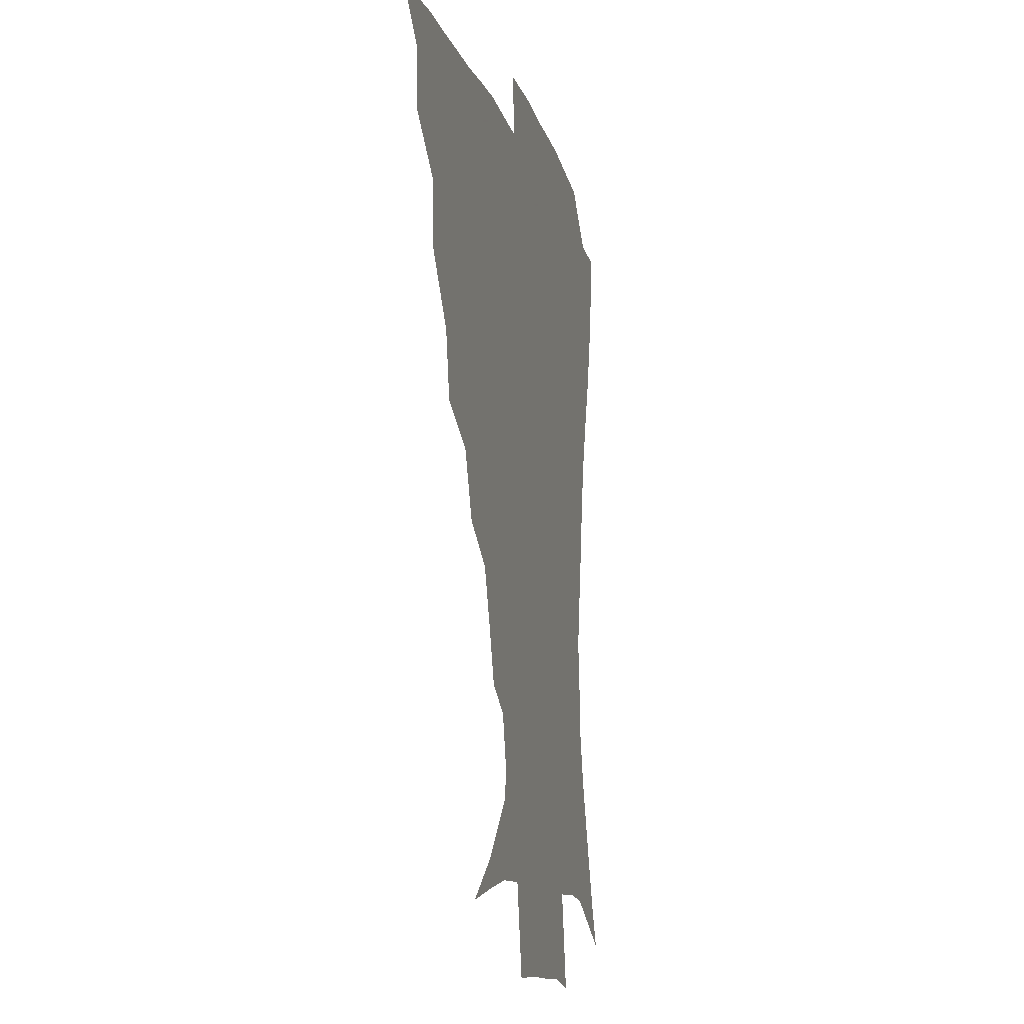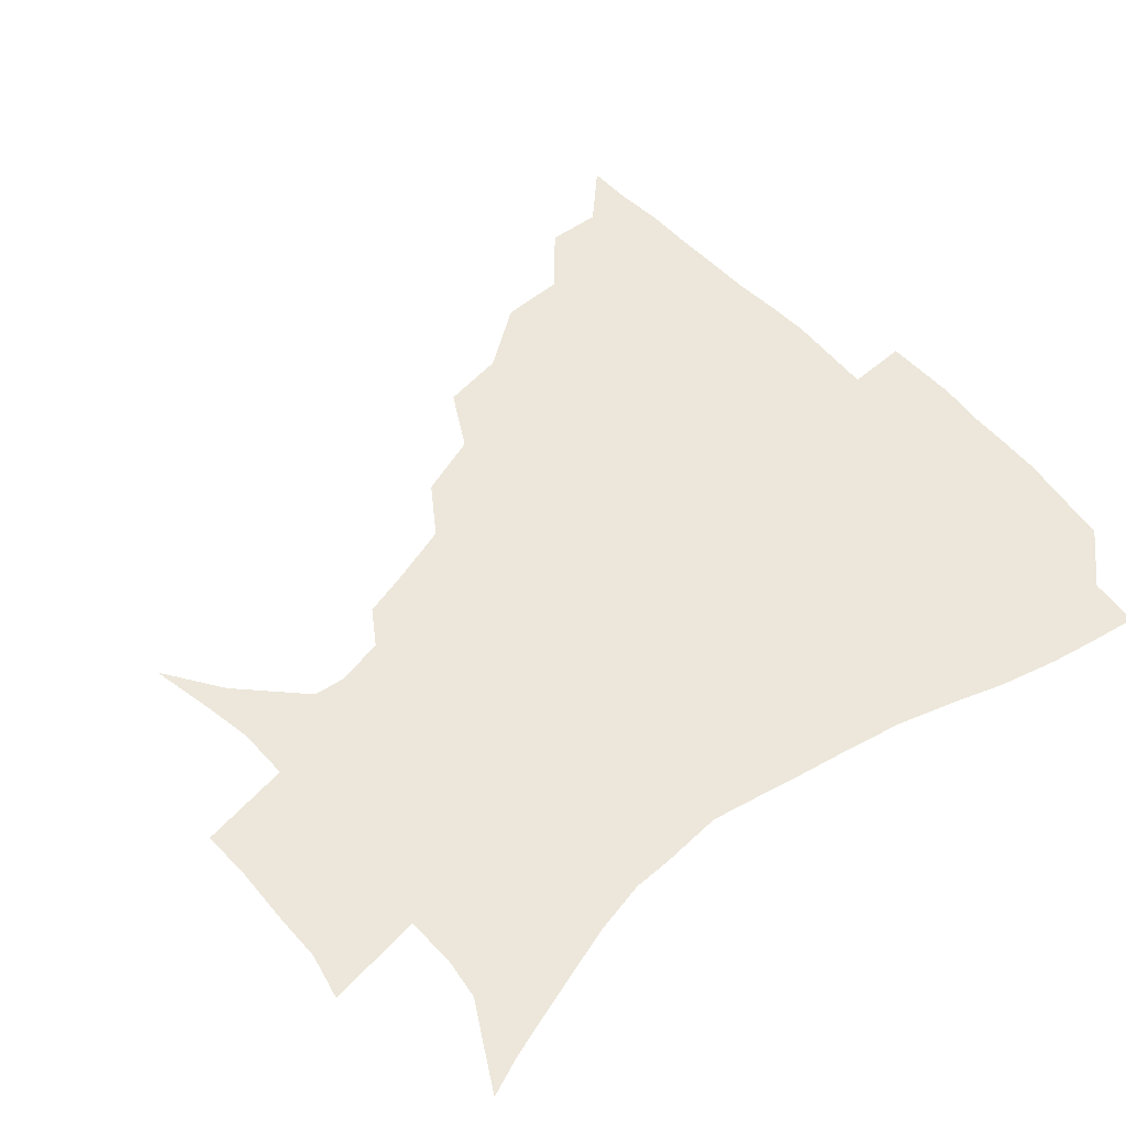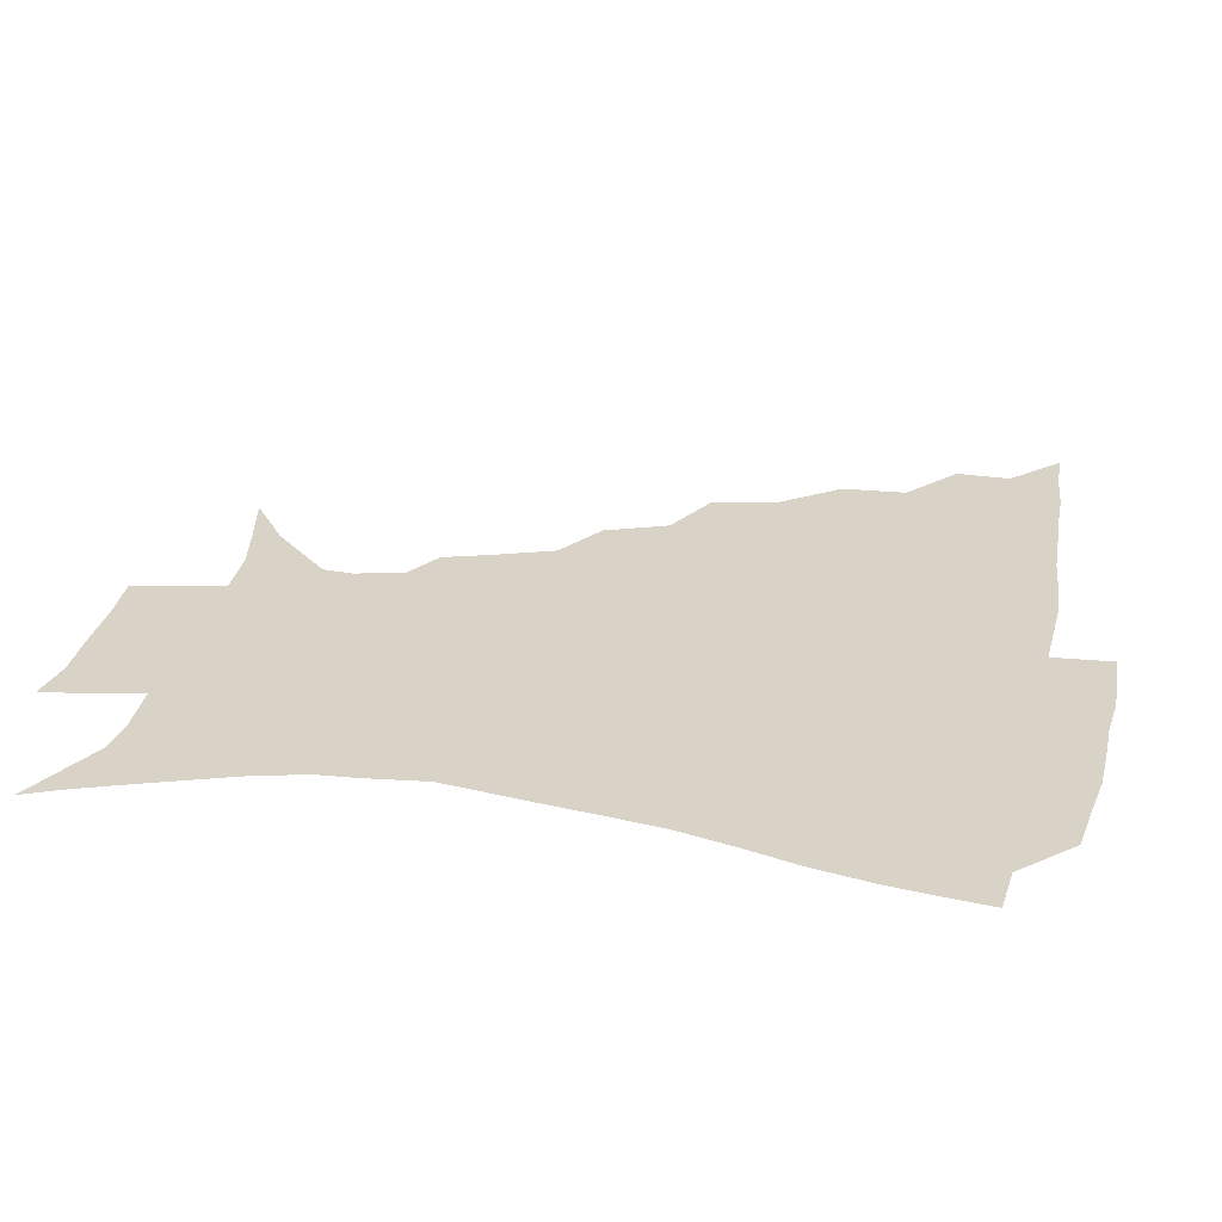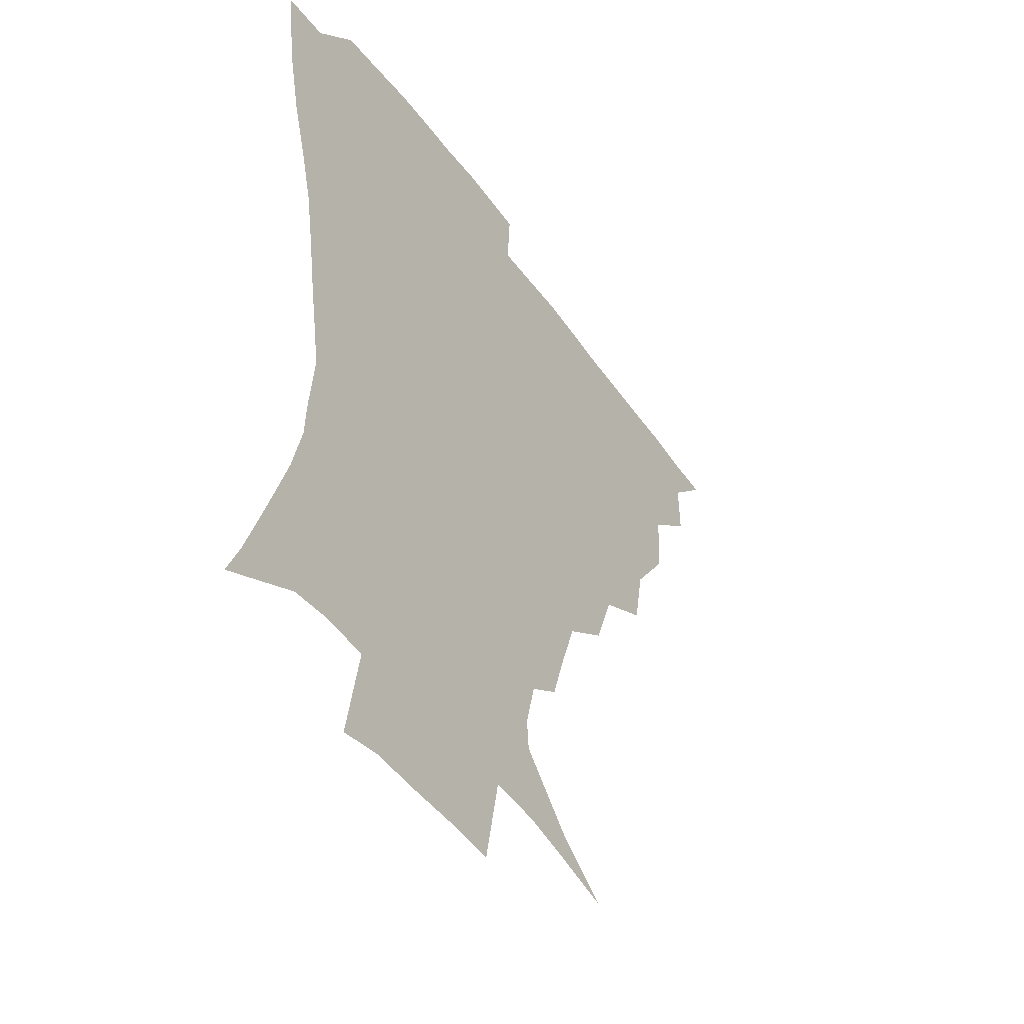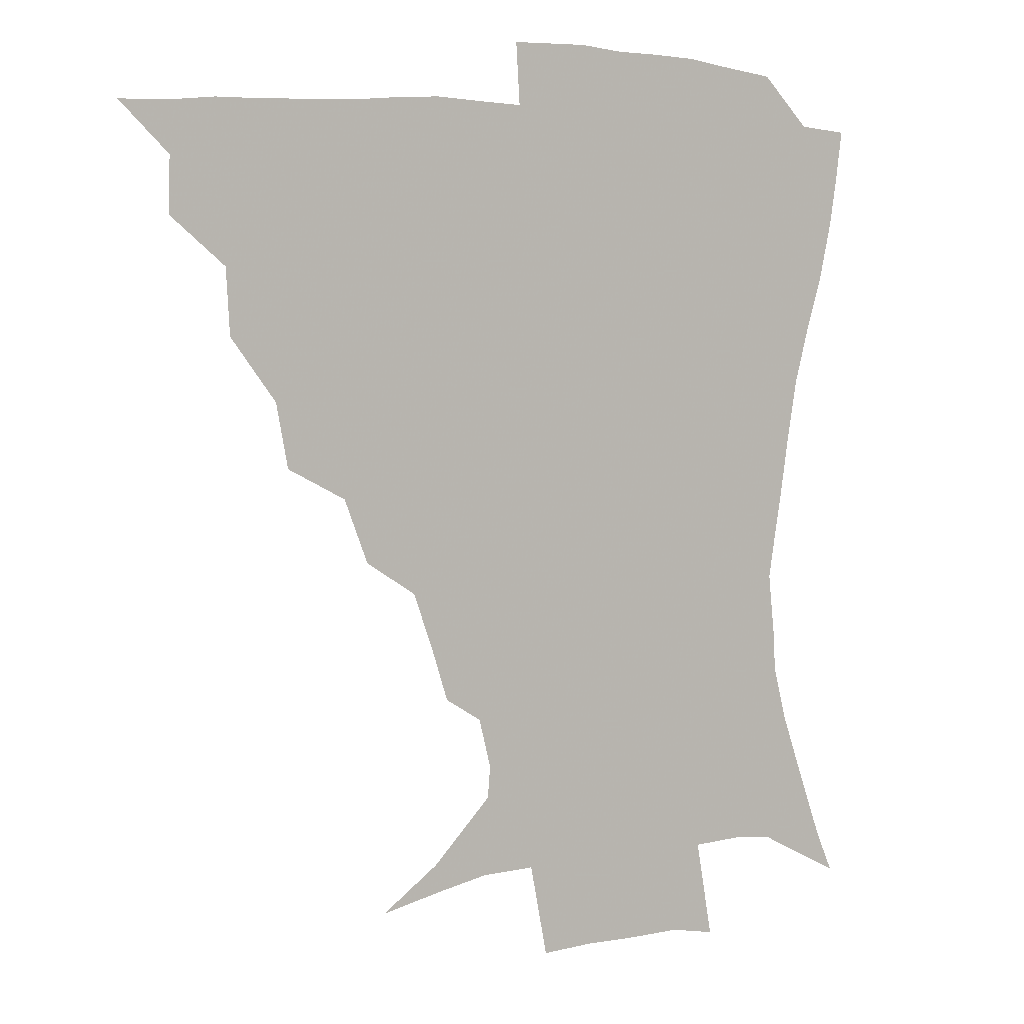
<metadata>
{"format":"obj","ext":"obj","renderer":"f3d","projection":"perspective","resolution":1024,"background":"white","views":[{"elev":-11.8,"azim":-76.7,"up":"+Y"},{"elev":51.9,"azim":50.4,"up":"+Z"},{"elev":28.1,"azim":101.4,"up":"+Z"},{"elev":-45.6,"azim":122.9,"up":"+Y"},{"elev":5.5,"azim":-31.2,"up":"+Y"}]}
</metadata>
<code>
v 435.7 389.8 0
v 451.4 356.3 0
v 451.9 374.1 0
v 451.3 390.1 0
v 470.8 320 0
v 469.6 341.1 0
v 468.8 359 0
v 467.6 374.9 0
v 466.9 391.6 0
v 489.8 279 0
v 485.9 299.7 0
v 487.7 328 0
v 486.1 345 0
v 484.3 360.5 0
v 483 376.1 0
v 482.4 391.7 0
v 517.1 248.3 0
v 509.3 268.8 0
v 505.3 292.2 0
v 505 316.3 0
v 502.6 331.3 0
v 501.1 346.6 0
v 499.8 361.6 0
v 498.9 376.5 0
v 497.7 392.1 0
v 545.9 202 0
v 540.8 218 0
v 534 237.2 0
v 527.1 260.8 0
v 522.7 282.4 0
v 520.1 300.5 0
v 519.1 319.4 0
v 517.4 333.6 0
v 515.8 347.8 0
v 514.7 362.4 0
v 513.8 377.2 0
v 512.9 392.5 0
v 522.5 134.6 0
v 541.5 148 0
v 561.2 168.2 0
v 562 178.4 0
v 558.1 194.3 0
v 552.8 212.1 0
v 547.8 231.4 0
v 542.8 247.2 0
v 538.6 271.5 0
v 535.8 287.7 0
v 534 304.4 0
v 533 320.7 0
v 531.9 334.8 0
v 530.3 348.6 0
v 529.5 362.9 0
v 528.9 377.8 0
v 528 393.8 0
v 542.9 139.1 0
v 560.9 156.4 0
v 569.1 171 0
v 568.4 187 0
v 565 207.1 0
v 561.1 223.5 0
v 556.8 236.8 0
v 553.7 258 0
v 550.6 274.9 0
v 548.9 292 0
v 548 308.2 0
v 547.2 322.4 0
v 546.6 335.7 0
v 546 349.4 0
v 544.3 363.5 0
v 544.3 377.8 0
v 543 394.6 0
v 560 142.4 0
v 575.1 161.9 0
v 577.7 177.2 0
v 575.9 195.4 0
v 574.1 214 0
v 570.4 229 0
v 567.5 244.9 0
v 565.4 264.3 0
v 563.4 280.1 0
v 562.3 294.9 0
v 561.5 308.9 0
v 560.5 322.1 0
v 561.8 337.9 0
v 560.8 350.1 0
v 560.7 363.3 0
v 559.2 378.1 0
v 558.4 393.7 0
v 577.9 142.7 0
v 586.4 166.4 0
v 586.7 184.5 0
v 584.4 198.9 0
v 584.1 217.2 0
v 580 234.1 0
v 579 248.5 0
v 576.9 268.9 0
v 575.9 281 0
v 575.2 296.2 0
v 575.6 311.6 0
v 574.8 324 0
v 575 337.2 0
v 574.6 350.2 0
v 574.5 363.5 0
v 574 377.1 0
v 573.3 393 0
v 572 412.9 0
v 583.7 112.7 0
v 592.7 148 0
v 596.6 167.1 0
v 595.8 185.5 0
v 595.8 190.3 0
v 592.4 220.3 0
v 590.8 232.9 0
v 589.5 254.1 0
v 588.9 269.1 0
v 588.6 284.2 0
v 588.4 297.9 0
v 588.8 312.4 0
v 589.1 325.6 0
v 588.8 337.4 0
v 589.1 350.6 0
v 588.7 363.8 0
v 587.9 378.1 0
v 586.7 394.5 0
v 584.5 413.1 0
v 600.9 113.5 0
v 605.2 147.5 0
v 607.2 169.5 0
v 606 186.1 0
v 605.1 206 0
v 602.5 223.3 0
v 602.6 237.1 0
v 600.7 254.2 0
v 600.8 269.9 0
v 601 283.7 0
v 601.2 296.5 0
v 601.7 311.6 0
v 602.1 324.7 0
v 602.9 337.9 0
v 603 350.6 0
v 603 363.7 0
v 602.1 378.4 0
v 600.8 394.2 0
v 597.6 413.3 0
v 618.8 113.1 0
v 617.9 147.2 0
v 617.2 170.6 0
v 616.7 189.8 0
v 614.8 206.9 0
v 613.4 221.8 0
v 612.4 239.9 0
v 612.6 253.5 0
v 612.3 269.6 0
v 613.1 283.7 0
v 613.9 298.1 0
v 614.8 311.8 0
v 615.8 325.5 0
v 616.5 338 0
v 617 350.6 0
v 617.1 363.9 0
v 616.6 377.9 0
v 615.7 392.5 0
v 611.9 411.8 0
v 636.2 113.3 0
v 632 142.9 0
v 628 169.3 0
v 626.9 189.2 0
v 624.3 207.1 0
v 623.6 224.6 0
v 623.6 237.2 0
v 623.3 254.1 0
v 623.8 268.7 0
v 624.9 283.7 0
v 626.2 296.7 0
v 627.4 311.3 0
v 628.6 324.9 0
v 629.7 337.1 0
v 631.5 350.7 0
v 632.2 363.4 0
v 631.4 377.3 0
v 630.3 391.9 0
v 626.1 411.5 0
v 651.4 110.2 0
v 645.8 142 0
v 639.7 167.1 0
v 636.3 190.5 0
v 635 205.6 0
v 634.2 220.8 0
v 633.9 235.6 0
v 634.1 250.9 0
v 635 265 0
v 636.4 280.3 0
v 637.8 295.3 0
v 639.4 311.9 0
v 641.3 323.6 0
v 642.7 335.5 0
v 645 350.7 0
v 646 363.2 0
v 646.1 376.3 0
v 645.8 389.7 0
v 640.6 410.8 0
v 662.7 142.6 0
v 653 164.2 0
v 647.7 185.1 0
v 645.1 202.5 0
v 643.7 219.1 0
v 643.8 233.1 0
v 644.4 247.4 0
v 645.9 260.3 0
v 646.9 277.9 0
v 648.8 294.4 0
v 651.1 308.2 0
v 653.6 322.5 0
v 655.9 335.6 0
v 657.9 349.5 0
v 659.4 362.6 0
v 660.1 375.9 0
v 659.7 389.8 0
v 656.3 408.5 0
v 676.2 141 0
v 667.1 159 0
v 659.6 179.7 0
v 657.1 194.7 0
v 653.9 213.2 0
v 653.6 227.9 0
v 654.2 242.5 0
v 655.5 256.8 0
v 657.1 273.1 0
v 659.2 289.5 0
v 662.2 303.3 0
v 665 320.5 0
v 668.3 333.1 0
v 670.8 348.2 0
v 672.9 361.6 0
v 674.4 375.3 0
v 673.9 390.3 0
v 672.4 406.3 0
v 691.4 132.9 0
v 682.1 150.9 0
v 673.6 170.8 0
v 669.4 186.9 0
v 665.1 204.7 0
v 664 218.9 0
v 664.8 232 0
v 665 248.6 0
v 666.4 266.1 0
v 669.3 280.8 0
v 672.4 296.9 0
v 675.6 314.7 0
v 680.3 327.9 0
v 683.4 345.5 0
v 686.8 359.5 0
v 688.7 374.4 0
v 688.6 389.9 0
v 704.3 126.2 0
v 699 138.3 0
v 695.1 148.8 0
v 689.7 164.2 0
v 682.9 183.8 0
v 678.5 201 0
v 677.8 213.6 0
v 675.7 233.9 0
v 677.8 247.9 0
v 680.4 263.6 0
v 683.1 281.8 0
v 686.4 301.6 0
v 691.3 320.1 0
v 696.5 337.4 0
v 700.7 356.8 0
v 703.2 373.2 0
v 705.2 388.4 0
v 721 391 0
f 3 4 1
f 6 7 2
f 2 7 3
f 7 8 3
f 3 8 4
f 8 9 4
f 11 12 5
f 5 12 6
f 12 13 6
f 6 13 7
f 13 14 7
f 7 14 8
f 14 15 8
f 8 15 9
f 15 16 9
f 18 19 10
f 10 19 11
f 19 20 11
f 11 20 12
f 20 21 12
f 12 21 13
f 21 22 13
f 13 22 14
f 22 23 14
f 14 23 15
f 23 24 15
f 15 24 16
f 24 25 16
f 28 29 17
f 17 29 18
f 29 30 18
f 18 30 19
f 30 31 19
f 19 31 20
f 31 32 20
f 20 32 21
f 32 33 21
f 21 33 22
f 33 34 22
f 22 34 23
f 34 35 23
f 23 35 24
f 35 36 24
f 24 36 25
f 36 37 25
f 42 43 26
f 26 43 27
f 43 44 27
f 27 44 28
f 44 45 28
f 28 45 29
f 45 46 29
f 29 46 30
f 46 47 30
f 30 47 31
f 47 48 31
f 31 48 32
f 48 49 32
f 32 49 33
f 49 50 33
f 33 50 34
f 50 51 34
f 34 51 35
f 51 52 35
f 35 52 36
f 52 53 36
f 36 53 37
f 53 54 37
f 38 55 39
f 55 56 39
f 39 56 40
f 56 57 40
f 40 57 41
f 57 58 41
f 41 58 42
f 58 59 42
f 42 59 43
f 59 60 43
f 43 60 44
f 60 61 44
f 44 61 45
f 61 62 45
f 45 62 46
f 62 63 46
f 46 63 47
f 63 64 47
f 47 64 48
f 64 65 48
f 48 65 49
f 65 66 49
f 49 66 50
f 66 67 50
f 50 67 51
f 67 68 51
f 51 68 52
f 68 69 52
f 52 69 53
f 69 70 53
f 53 70 54
f 70 71 54
f 55 72 56
f 72 73 56
f 56 73 57
f 73 74 57
f 57 74 58
f 74 75 58
f 58 75 59
f 75 76 59
f 59 76 60
f 76 77 60
f 60 77 61
f 77 78 61
f 61 78 62
f 78 79 62
f 62 79 63
f 79 80 63
f 63 80 64
f 80 81 64
f 64 81 65
f 81 82 65
f 65 82 66
f 82 83 66
f 66 83 67
f 83 84 67
f 67 84 68
f 84 85 68
f 68 85 69
f 85 86 69
f 69 86 70
f 86 87 70
f 70 87 71
f 87 88 71
f 72 89 73
f 89 90 73
f 73 90 74
f 90 91 74
f 74 91 75
f 91 92 75
f 75 92 76
f 92 93 76
f 76 93 77
f 93 94 77
f 77 94 78
f 94 95 78
f 78 95 79
f 95 96 79
f 79 96 80
f 96 97 80
f 80 97 81
f 97 98 81
f 81 98 82
f 98 99 82
f 82 99 83
f 99 100 83
f 83 100 84
f 100 101 84
f 84 101 85
f 101 102 85
f 85 102 86
f 102 103 86
f 86 103 87
f 103 104 87
f 87 104 88
f 104 105 88
f 107 108 89
f 89 108 90
f 108 109 90
f 90 109 91
f 109 110 91
f 91 110 92
f 110 111 92
f 92 111 93
f 111 112 93
f 93 112 94
f 112 113 94
f 94 113 95
f 113 114 95
f 95 114 96
f 114 115 96
f 96 115 97
f 115 116 97
f 97 116 98
f 116 117 98
f 98 117 99
f 117 118 99
f 99 118 100
f 118 119 100
f 100 119 101
f 119 120 101
f 101 120 102
f 120 121 102
f 102 121 103
f 121 122 103
f 103 122 104
f 122 123 104
f 104 123 105
f 123 124 105
f 105 124 106
f 124 125 106
f 107 126 108
f 126 127 108
f 108 127 109
f 127 128 109
f 109 128 110
f 128 129 110
f 110 129 111
f 129 130 111
f 111 130 112
f 130 131 112
f 112 131 113
f 131 132 113
f 113 132 114
f 132 133 114
f 114 133 115
f 133 134 115
f 115 134 116
f 134 135 116
f 116 135 117
f 135 136 117
f 117 136 118
f 136 137 118
f 118 137 119
f 137 138 119
f 119 138 120
f 138 139 120
f 120 139 121
f 139 140 121
f 121 140 122
f 140 141 122
f 122 141 123
f 141 142 123
f 123 142 124
f 142 143 124
f 124 143 125
f 143 144 125
f 126 145 127
f 145 146 127
f 127 146 128
f 146 147 128
f 128 147 129
f 147 148 129
f 129 148 130
f 148 149 130
f 130 149 131
f 149 150 131
f 131 150 132
f 150 151 132
f 132 151 133
f 151 152 133
f 133 152 134
f 152 153 134
f 134 153 135
f 153 154 135
f 135 154 136
f 154 155 136
f 136 155 137
f 155 156 137
f 137 156 138
f 156 157 138
f 138 157 139
f 157 158 139
f 139 158 140
f 158 159 140
f 140 159 141
f 159 160 141
f 141 160 142
f 160 161 142
f 142 161 143
f 161 162 143
f 143 162 144
f 162 163 144
f 145 164 146
f 164 165 146
f 146 165 147
f 165 166 147
f 147 166 148
f 166 167 148
f 148 167 149
f 167 168 149
f 149 168 150
f 168 169 150
f 150 169 151
f 169 170 151
f 151 170 152
f 170 171 152
f 152 171 153
f 171 172 153
f 153 172 154
f 172 173 154
f 154 173 155
f 173 174 155
f 155 174 156
f 174 175 156
f 156 175 157
f 175 176 157
f 157 176 158
f 176 177 158
f 158 177 159
f 177 178 159
f 159 178 160
f 178 179 160
f 160 179 161
f 179 180 161
f 161 180 162
f 180 181 162
f 162 181 163
f 181 182 163
f 164 183 165
f 183 184 165
f 165 184 166
f 184 185 166
f 166 185 167
f 185 186 167
f 167 186 168
f 186 187 168
f 168 187 169
f 187 188 169
f 169 188 170
f 188 189 170
f 170 189 171
f 189 190 171
f 171 190 172
f 190 191 172
f 172 191 173
f 191 192 173
f 173 192 174
f 192 193 174
f 174 193 175
f 193 194 175
f 175 194 176
f 194 195 176
f 176 195 177
f 195 196 177
f 177 196 178
f 196 197 178
f 178 197 179
f 197 198 179
f 179 198 180
f 198 199 180
f 180 199 181
f 199 200 181
f 181 200 182
f 200 201 182
f 184 202 185
f 202 203 185
f 185 203 186
f 203 204 186
f 186 204 187
f 204 205 187
f 187 205 188
f 205 206 188
f 188 206 189
f 206 207 189
f 189 207 190
f 207 208 190
f 190 208 191
f 208 209 191
f 191 209 192
f 209 210 192
f 192 210 193
f 210 211 193
f 193 211 194
f 211 212 194
f 194 212 195
f 212 213 195
f 195 213 196
f 213 214 196
f 196 214 197
f 214 215 197
f 197 215 198
f 215 216 198
f 198 216 199
f 216 217 199
f 199 217 200
f 217 218 200
f 200 218 201
f 218 219 201
f 202 220 203
f 220 221 203
f 203 221 204
f 221 222 204
f 204 222 205
f 222 223 205
f 205 223 206
f 223 224 206
f 206 224 207
f 224 225 207
f 207 225 208
f 225 226 208
f 208 226 209
f 226 227 209
f 209 227 210
f 227 228 210
f 210 228 211
f 228 229 211
f 211 229 212
f 229 230 212
f 212 230 213
f 230 231 213
f 213 231 214
f 231 232 214
f 214 232 215
f 232 233 215
f 215 233 216
f 233 234 216
f 216 234 217
f 234 235 217
f 217 235 218
f 235 236 218
f 218 236 219
f 236 237 219
f 220 238 221
f 238 239 221
f 221 239 222
f 239 240 222
f 222 240 223
f 240 241 223
f 223 241 224
f 241 242 224
f 224 242 225
f 242 243 225
f 225 243 226
f 243 244 226
f 226 244 227
f 244 245 227
f 227 245 228
f 245 246 228
f 228 246 229
f 246 247 229
f 229 247 230
f 247 248 230
f 230 248 231
f 248 249 231
f 231 249 232
f 249 250 232
f 232 250 233
f 250 251 233
f 233 251 234
f 251 252 234
f 234 252 235
f 252 253 235
f 235 253 236
f 253 254 236
f 236 254 237
f 238 255 239
f 255 256 239
f 239 256 240
f 256 257 240
f 240 257 241
f 257 258 241
f 241 258 242
f 258 259 242
f 242 259 243
f 259 260 243
f 243 260 244
f 260 261 244
f 244 261 245
f 261 262 245
f 245 262 246
f 262 263 246
f 246 263 247
f 263 264 247
f 247 264 248
f 264 265 248
f 248 265 249
f 265 266 249
f 249 266 250
f 266 267 250
f 250 267 251
f 267 268 251
f 251 268 252
f 268 269 252
f 252 269 253
f 269 270 253
f 253 270 254
f 270 271 254

</code>
